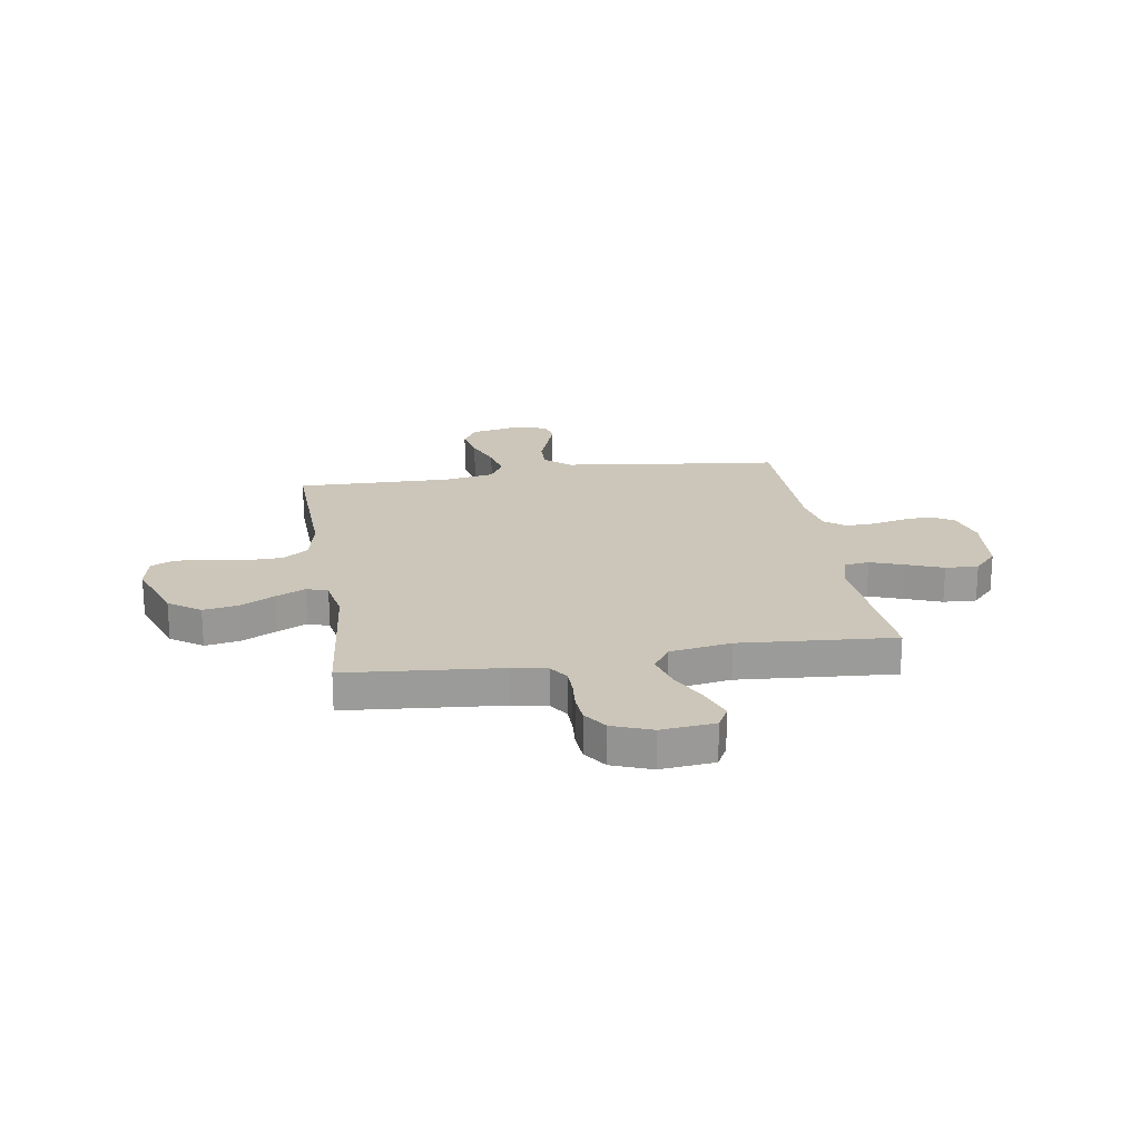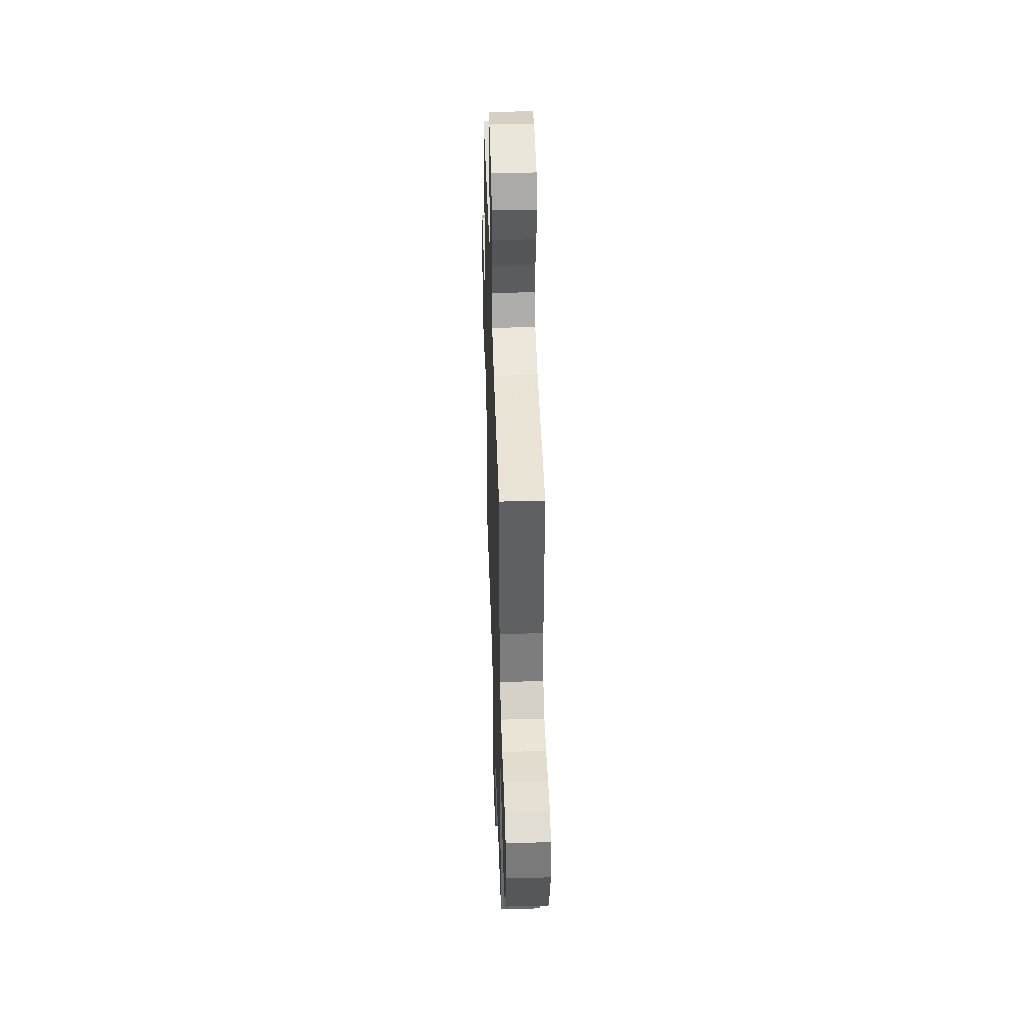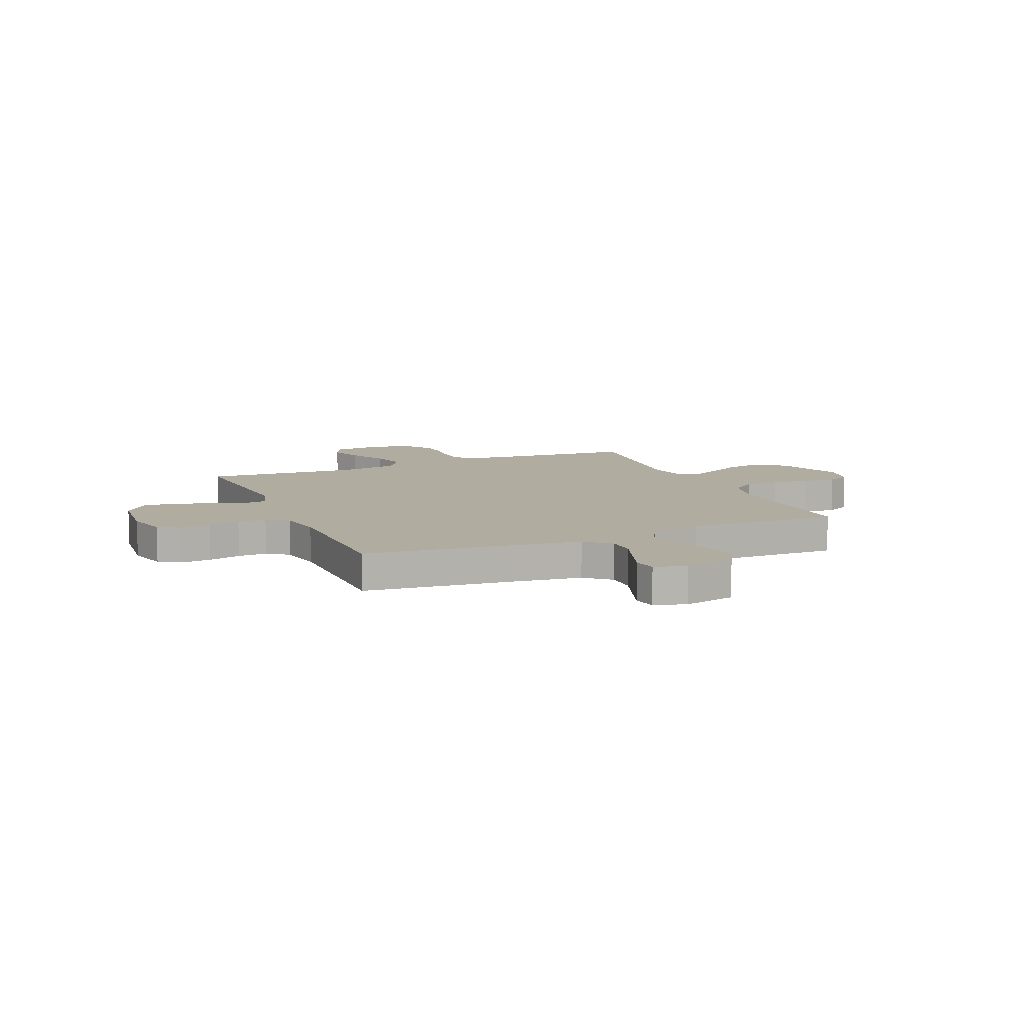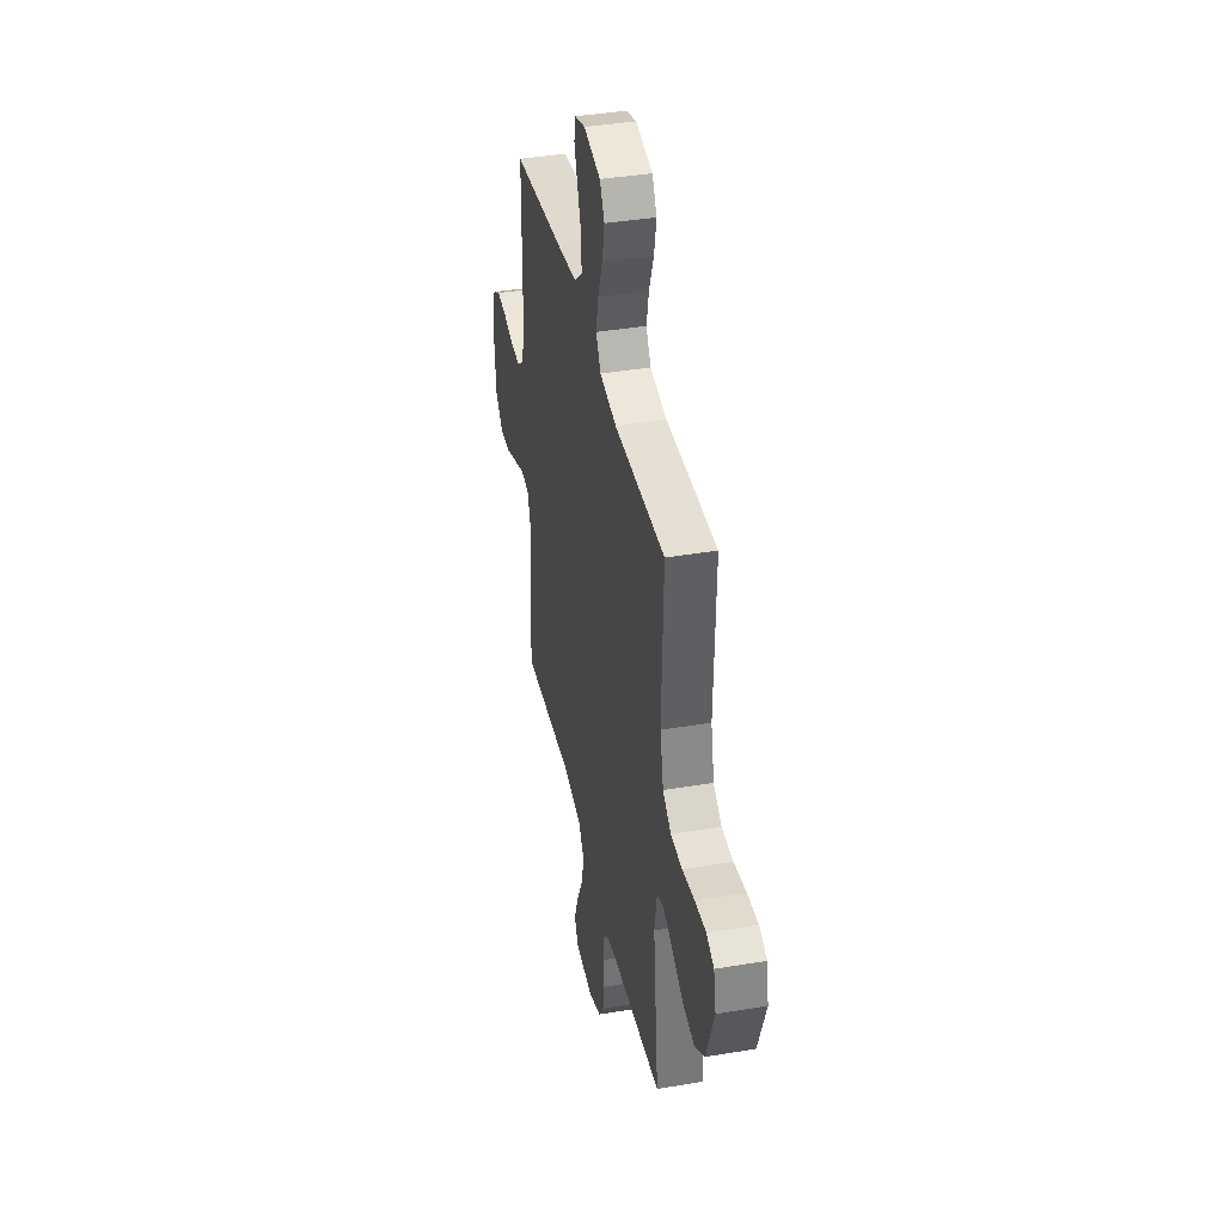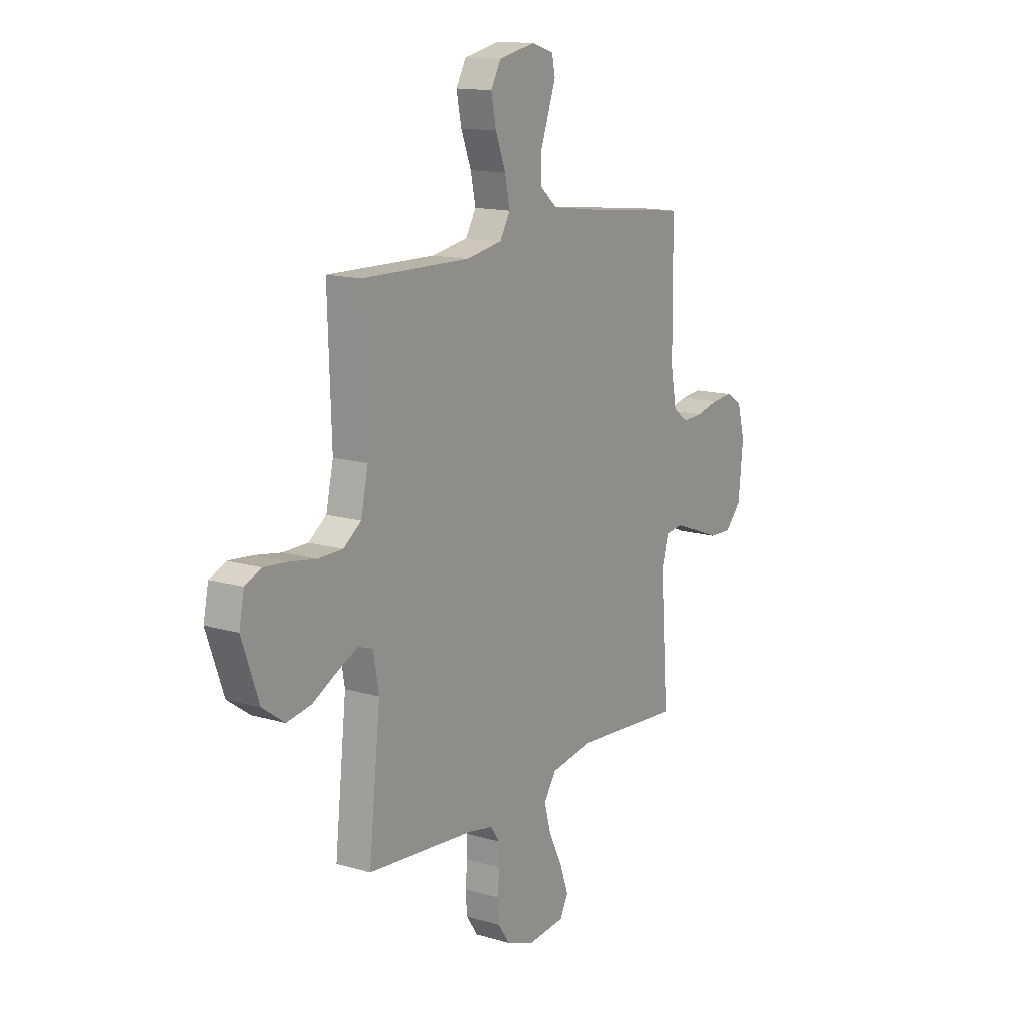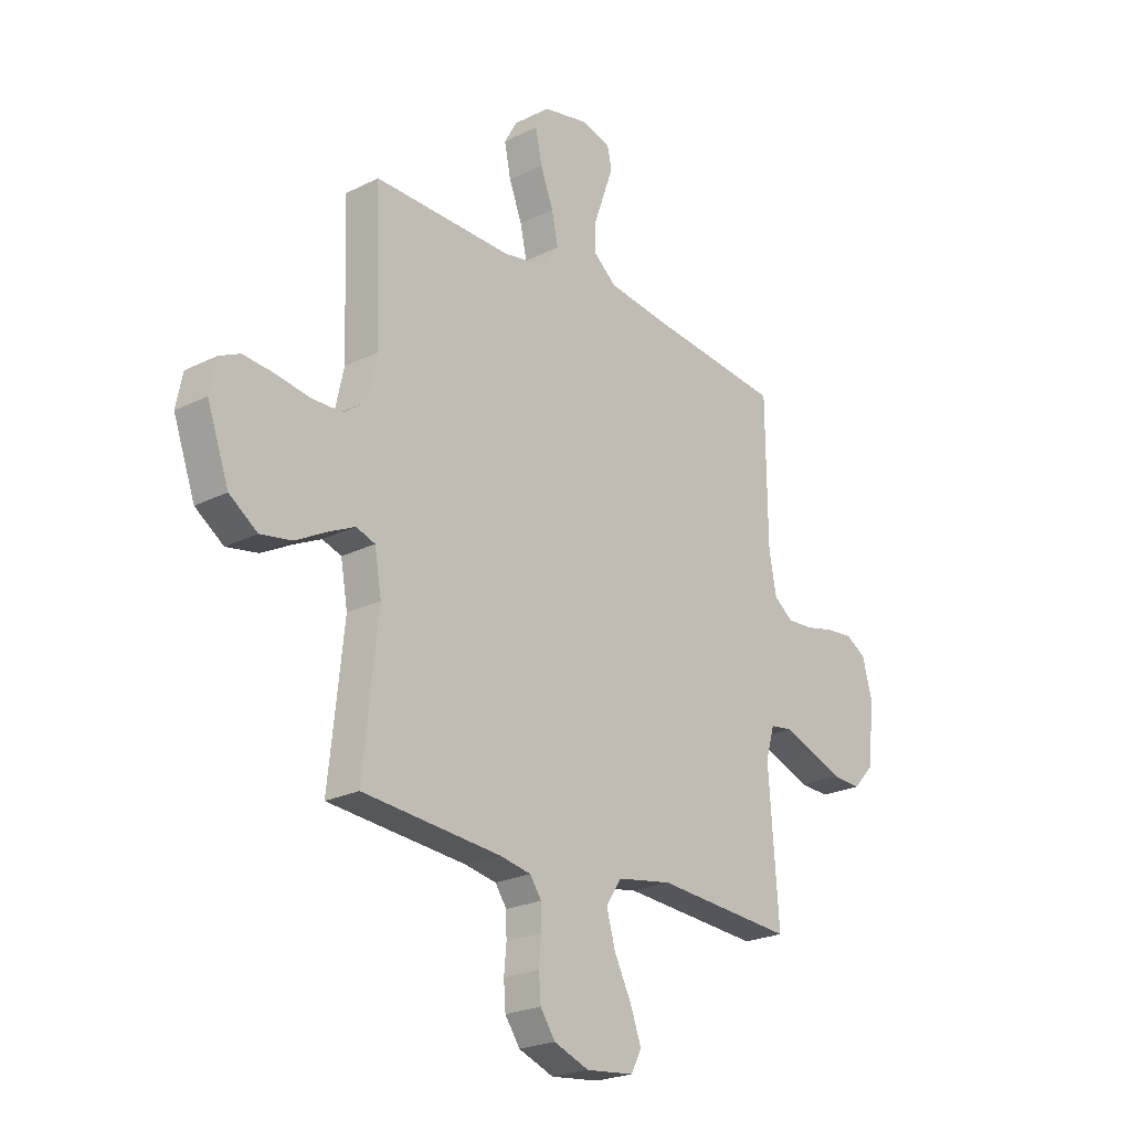
<metadata>
{"format":"obj","ext":"obj","renderer":"f3d","projection":"perspective","resolution":1024,"background":"white","views":[{"elev":20.8,"azim":171.0,"up":"+Y"},{"elev":43.5,"azim":88.2,"up":"+Z"},{"elev":9.9,"azim":-23.2,"up":"+Y"},{"elev":39.3,"azim":78.1,"up":"+Z"},{"elev":14.1,"azim":123.0,"up":"+Z"},{"elev":-22.9,"azim":130.5,"up":"+Z"}]}
</metadata>
<code>
v -0.5 0.07 -0.5
v -0.478 0.07 -0.2
v -0.497 0.07 -0.133
v -0.545 0.07 -0.126
v -0.611 0.07 -0.15
v -0.681 0.07 -0.177
v -0.745 0.07 -0.18
v -0.79 0.07 -0.131
v -0.803 0.07 0
v -0.782 0.07 0.079
v -0.738 0.07 0.105
v -0.68 0.07 0.1
v -0.617 0.07 0.085
v -0.56 0.07 0.082
v -0.519 0.07 0.113
v -0.503 0.07 0.2
v -0.5 0.07 0.5
v -0.2 0.07 0.534
v -0.076 0.07 0.551
v -0.027 0.07 0.593
v -0.027 0.07 0.652
v -0.05 0.07 0.716
v -0.071 0.07 0.776
v -0.062 0.07 0.82
v 0 0.07 0.839
v 0.1 0.07 0.818
v 0.128 0.07 0.768
v 0.114 0.07 0.7
v 0.086 0.07 0.627
v 0.072 0.07 0.561
v 0.101 0.07 0.512
v 0.2 0.07 0.494
v 0.5 0.07 0.5
v 0.49 0.07 0.2
v 0.51 0.07 0.109
v 0.559 0.07 0.073
v 0.627 0.07 0.072
v 0.699 0.07 0.084
v 0.765 0.07 0.09
v 0.81 0.07 0.069
v 0.824 0.07 0
v 0.777 0.07 -0.132
v 0.716 0.07 -0.175
v 0.648 0.07 -0.163
v 0.581 0.07 -0.127
v 0.524 0.07 -0.1
v 0.483 0.07 -0.114
v 0.468 0.07 -0.2
v 0.5 0.07 -0.5
v 0.2 0.07 -0.526
v 0.133 0.07 -0.539
v 0.108 0.07 -0.575
v 0.107 0.07 -0.625
v 0.112 0.07 -0.682
v 0.108 0.07 -0.737
v 0.076 0.07 -0.784
v 0 0.07 -0.813
v -0.104 0.07 -0.802
v -0.127 0.07 -0.758
v -0.103 0.07 -0.692
v -0.066 0.07 -0.618
v -0.047 0.07 -0.549
v -0.081 0.07 -0.498
v -0.2 0.07 -0.478
v -0.5 0 -0.5
v -0.478 0 -0.2
v -0.497 0 -0.133
v -0.545 0 -0.126
v -0.611 0 -0.15
v -0.681 0 -0.177
v -0.745 0 -0.18
v -0.79 0 -0.131
v -0.803 0 0
v -0.782 0 0.079
v -0.738 0 0.105
v -0.68 0 0.1
v -0.617 0 0.085
v -0.56 0 0.082
v -0.519 0 0.113
v -0.503 0 0.2
v -0.5 0 0.5
v -0.2 0 0.534
v -0.076 0 0.551
v -0.027 0 0.593
v -0.027 0 0.652
v -0.05 0 0.716
v -0.071 0 0.776
v -0.062 0 0.82
v 0 0 0.839
v 0.1 0 0.818
v 0.128 0 0.768
v 0.114 0 0.7
v 0.086 0 0.627
v 0.072 0 0.561
v 0.101 0 0.512
v 0.2 0 0.494
v 0.5 0 0.5
v 0.49 0 0.2
v 0.51 0 0.109
v 0.559 0 0.073
v 0.627 0 0.072
v 0.699 0 0.084
v 0.765 0 0.09
v 0.81 0 0.069
v 0.824 0 0
v 0.777 0 -0.132
v 0.716 0 -0.175
v 0.648 0 -0.163
v 0.581 0 -0.127
v 0.524 0 -0.1
v 0.483 0 -0.114
v 0.468 0 -0.2
v 0.5 0 -0.5
v 0.2 0 -0.526
v 0.133 0 -0.539
v 0.108 0 -0.575
v 0.107 0 -0.625
v 0.112 0 -0.682
v 0.108 0 -0.737
v 0.076 0 -0.784
v 0 0 -0.813
v -0.104 0 -0.802
v -0.127 0 -0.758
v -0.103 0 -0.692
v -0.066 0 -0.618
v -0.047 0 -0.549
v -0.081 0 -0.498
v -0.2 0 -0.478
f 59 60 61
f 58 59 61
f 57 58 61
f 56 57 61
f 55 56 61
f 54 55 61
f 53 54 61
f 52 53 61 62
f 51 52 62 63
f 48 49 50
f 50 51 63
f 48 50 63
f 47 48 63
f 43 44 45
f 42 43 45
f 41 42 45
f 40 41 45
f 39 40 45
f 38 39 45
f 37 38 45
f 36 37 45 46
f 35 36 46 47
f 32 33 34
f 47 63 64
f 35 47 64
f 34 35 64
f 32 34 64
f 31 32 64
f 27 28 29
f 26 27 29
f 25 26 29
f 24 25 29
f 23 24 29
f 22 23 29
f 21 22 29
f 20 21 29 30
f 16 17 18
f 15 16 18 19
f 11 12 13
f 10 11 13
f 9 10 13
f 8 9 13
f 7 8 13
f 6 7 13
f 5 6 13
f 4 5 13 14
f 3 4 14 15
f 64 1 2
f 31 64 2
f 30 31 2
f 20 30 2
f 19 20 2
f 2 3 15 19
f 125 124 123
f 125 123 122
f 125 122 121
f 125 121 120
f 125 120 119
f 125 119 118
f 125 118 117
f 126 125 117 116
f 127 126 116 115
f 114 113 112
f 127 115 114
f 127 114 112
f 127 112 111
f 109 108 107
f 109 107 106
f 109 106 105
f 109 105 104
f 109 104 103
f 109 103 102
f 109 102 101
f 110 109 101 100
f 111 110 100 99
f 98 97 96
f 128 127 111
f 128 111 99
f 128 99 98
f 128 98 96
f 128 96 95
f 93 92 91
f 93 91 90
f 93 90 89
f 93 89 88
f 93 88 87
f 93 87 86
f 93 86 85
f 94 93 85 84
f 82 81 80
f 83 82 80 79
f 77 76 75
f 77 75 74
f 77 74 73
f 77 73 72
f 77 72 71
f 77 71 70
f 77 70 69
f 78 77 69 68
f 79 78 68 67
f 66 65 128
f 66 128 95
f 66 95 94
f 66 94 84
f 66 84 83
f 83 79 67 66
f 1 65 66 2
f 2 66 67 3
f 3 67 68 4
f 4 68 69 5
f 5 69 70 6
f 6 70 71 7
f 7 71 72 8
f 8 72 73 9
f 9 73 74 10
f 10 74 75 11
f 11 75 76 12
f 12 76 77 13
f 13 77 78 14
f 14 78 79 15
f 15 79 80 16
f 16 80 81 17
f 17 81 82 18
f 18 82 83 19
f 19 83 84 20
f 20 84 85 21
f 21 85 86 22
f 22 86 87 23
f 23 87 88 24
f 24 88 89 25
f 25 89 90 26
f 26 90 91 27
f 27 91 92 28
f 28 92 93 29
f 29 93 94 30
f 30 94 95 31
f 31 95 96 32
f 32 96 97 33
f 33 97 98 34
f 34 98 99 35
f 35 99 100 36
f 36 100 101 37
f 37 101 102 38
f 38 102 103 39
f 39 103 104 40
f 40 104 105 41
f 41 105 106 42
f 42 106 107 43
f 43 107 108 44
f 44 108 109 45
f 45 109 110 46
f 46 110 111 47
f 47 111 112 48
f 48 112 113 49
f 49 113 114 50
f 50 114 115 51
f 51 115 116 52
f 52 116 117 53
f 53 117 118 54
f 54 118 119 55
f 55 119 120 56
f 56 120 121 57
f 57 121 122 58
f 58 122 123 59
f 59 123 124 60
f 60 124 125 61
f 61 125 126 62
f 62 126 127 63
f 63 127 128 64
f 64 128 65 1

</code>
